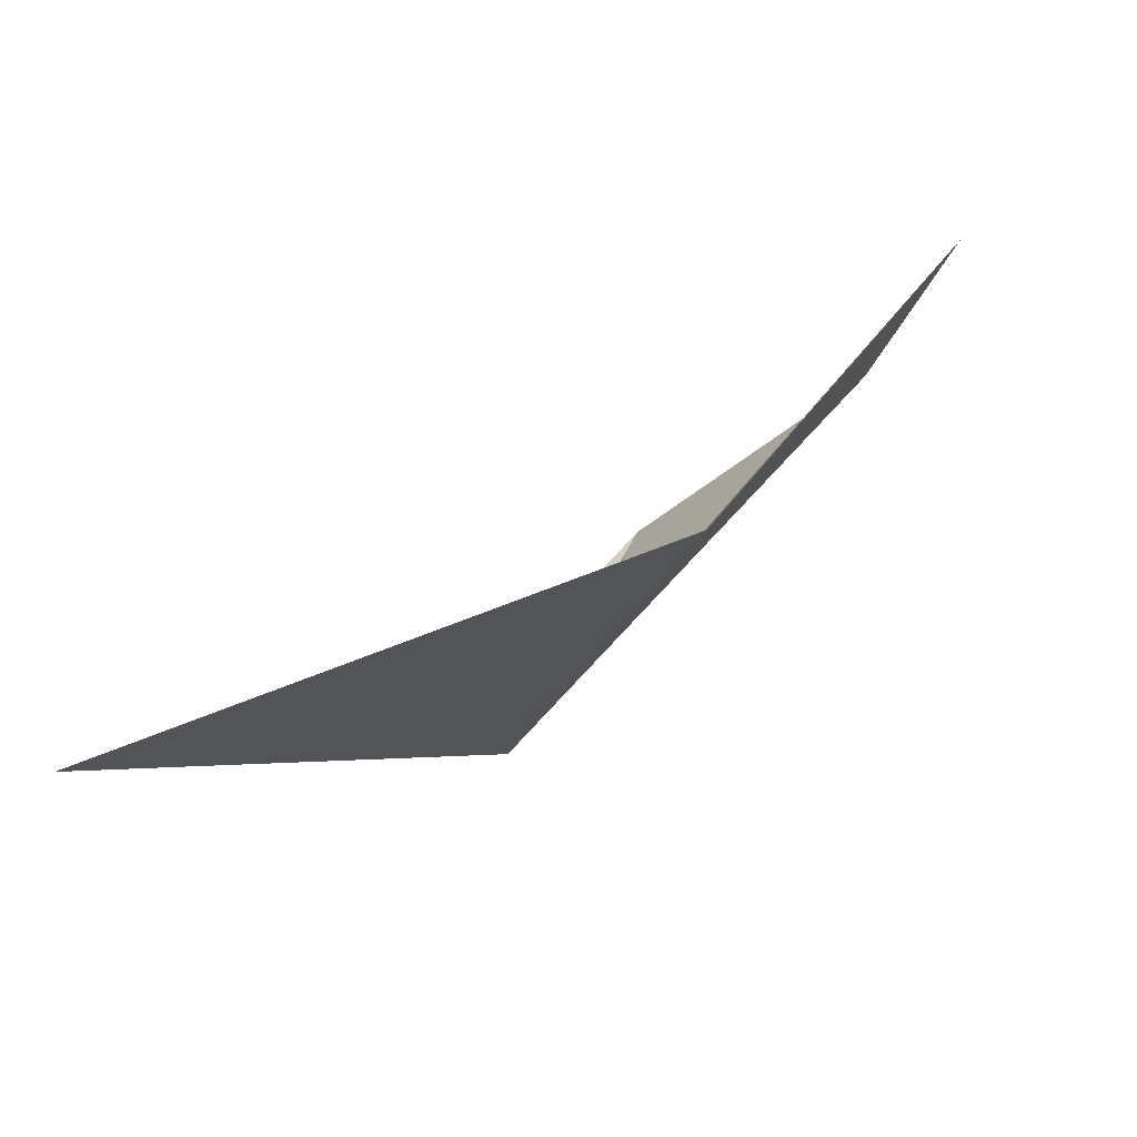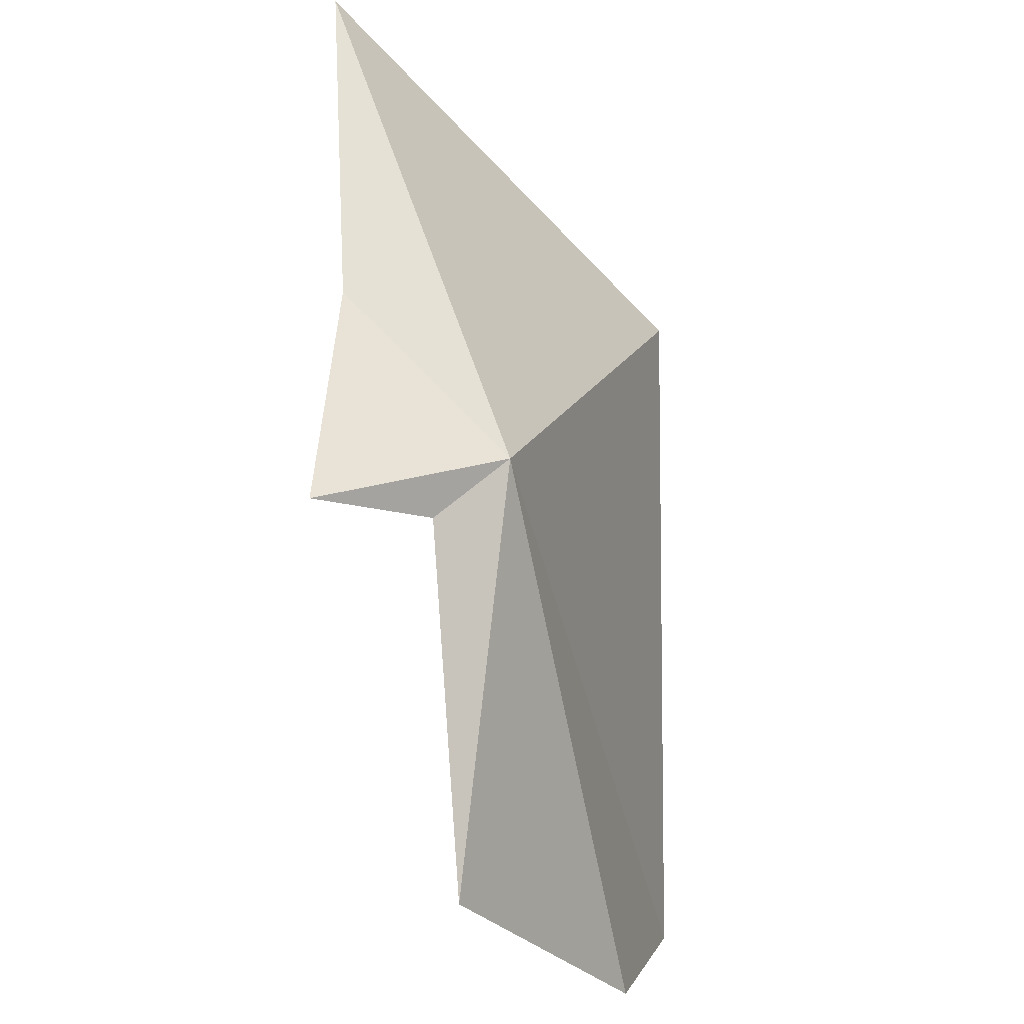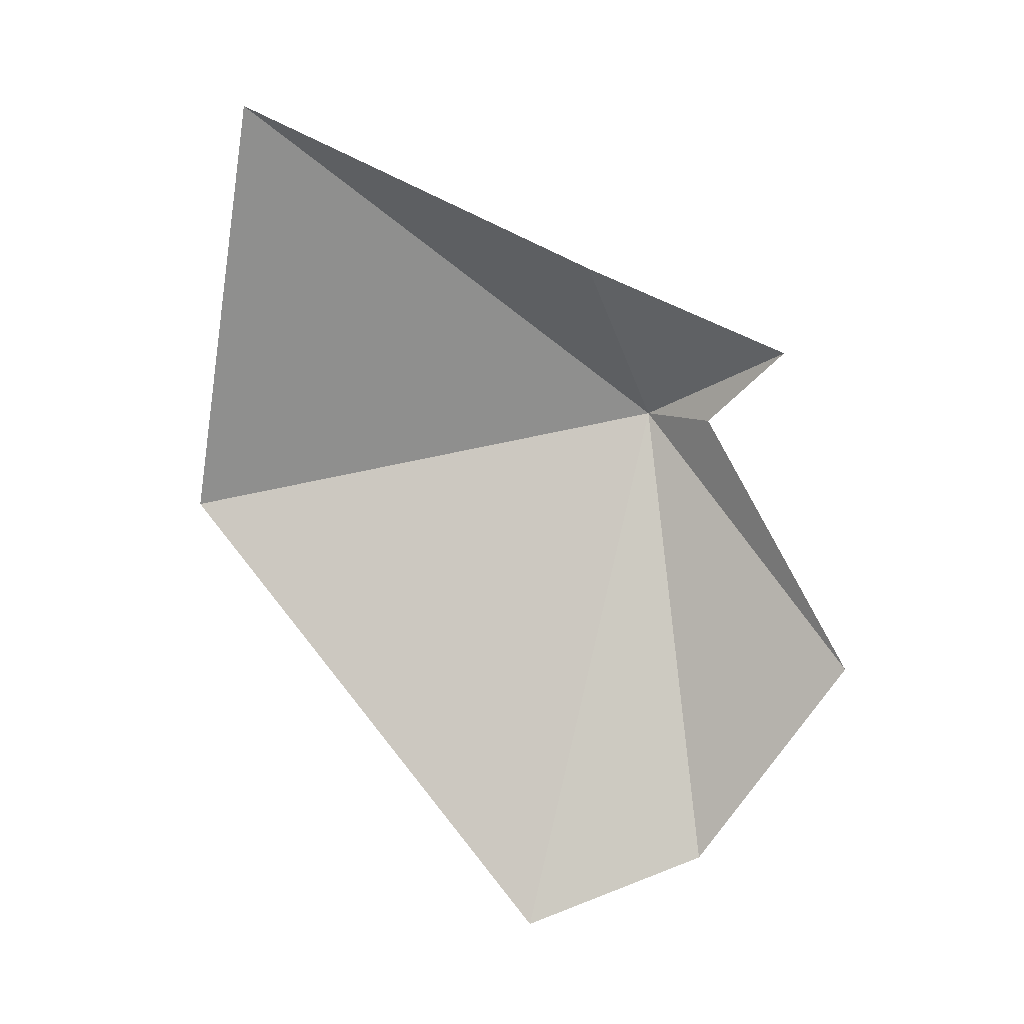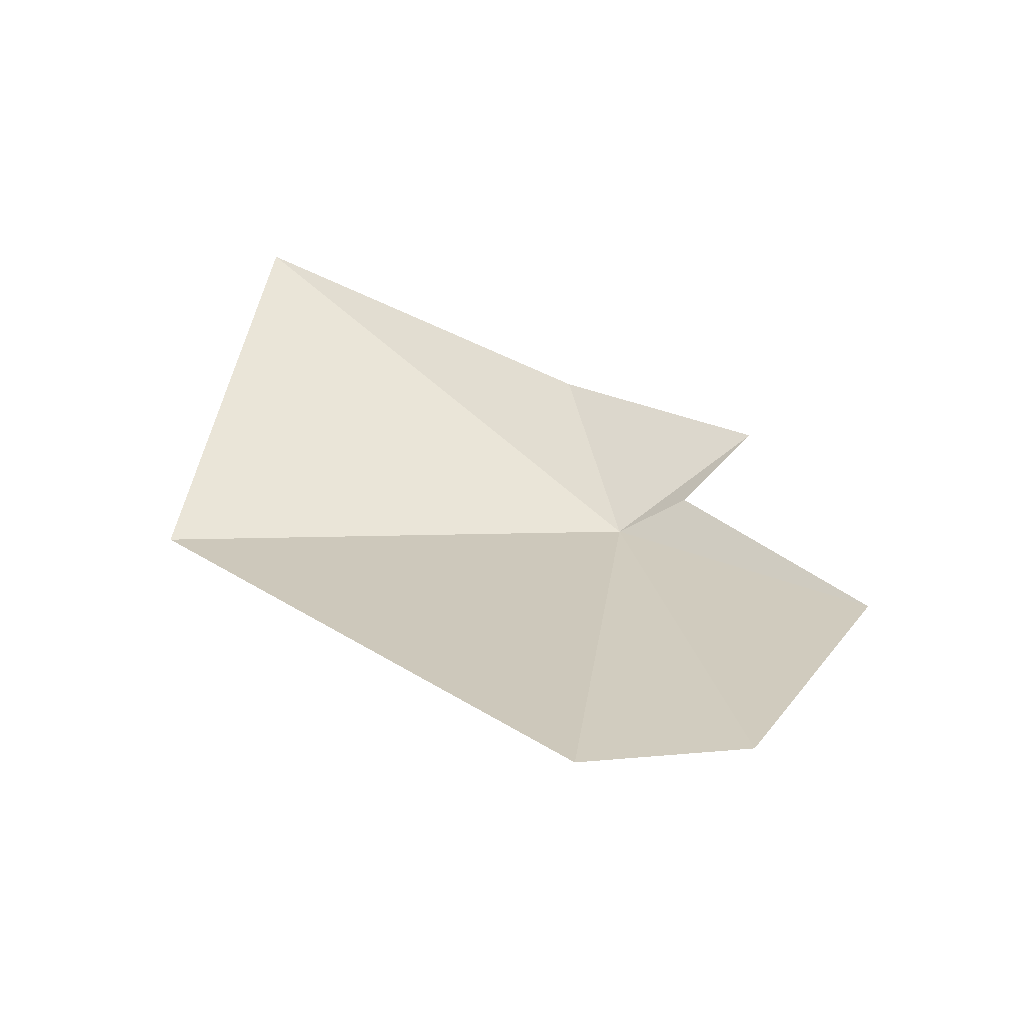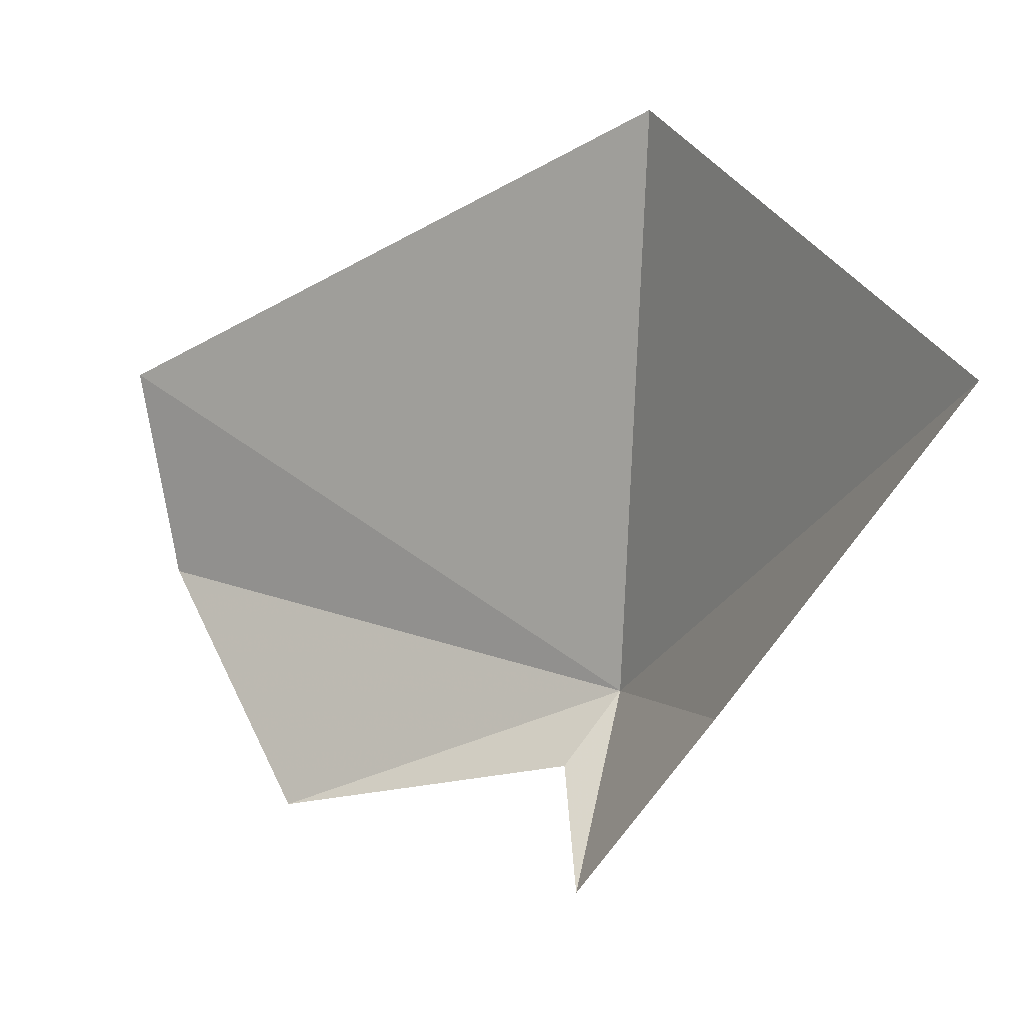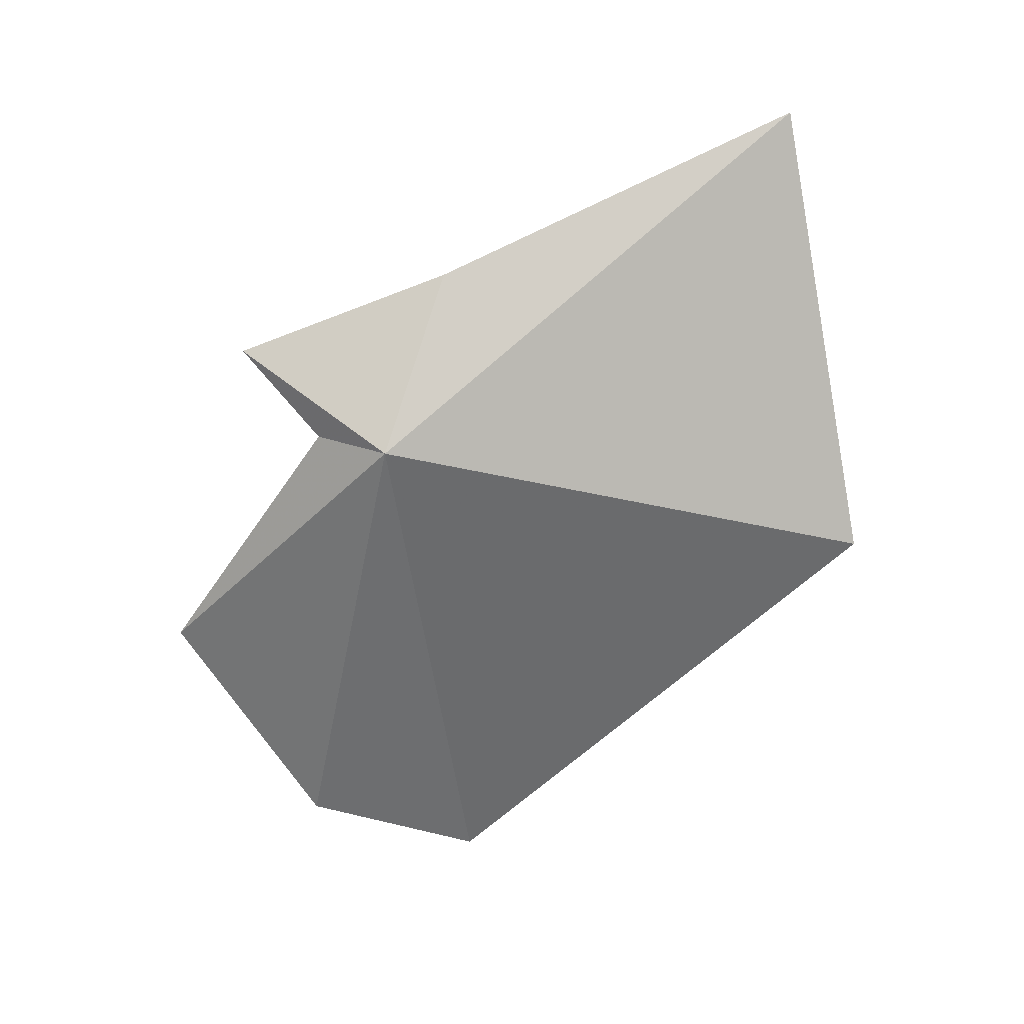
<metadata>
{"format":"obj","ext":"obj","renderer":"f3d","projection":"perspective","resolution":1024,"background":"white","views":[{"elev":63.2,"azim":66.8,"up":"+Y"},{"elev":-70.9,"azim":38.2,"up":"+Y"},{"elev":21.7,"azim":-100.4,"up":"+Z"},{"elev":-41.7,"azim":-114.6,"up":"+Z"},{"elev":28.3,"azim":-34.0,"up":"+Y"},{"elev":10.1,"azim":67.6,"up":"+Z"}]}
</metadata>
<code>
v 8.511 -36.16 84.75
v 4.994 -36.38 77.7
v 4.893 -38.8 81.2
v 9.523 -29.32 90.25
v 10.12 -28.21 82.96
v 5.075 -33.38 76.63
v 7.408 -36.95 84.94
v 6.641 -38 86.33
v 7.954 -34.91 87.6
f 1 3 2
f 1 5 4
f 1 6 5
f 1 7 3
f 1 9 8
f 1 4 9
f 1 8 7
f 1 2 6

</code>
